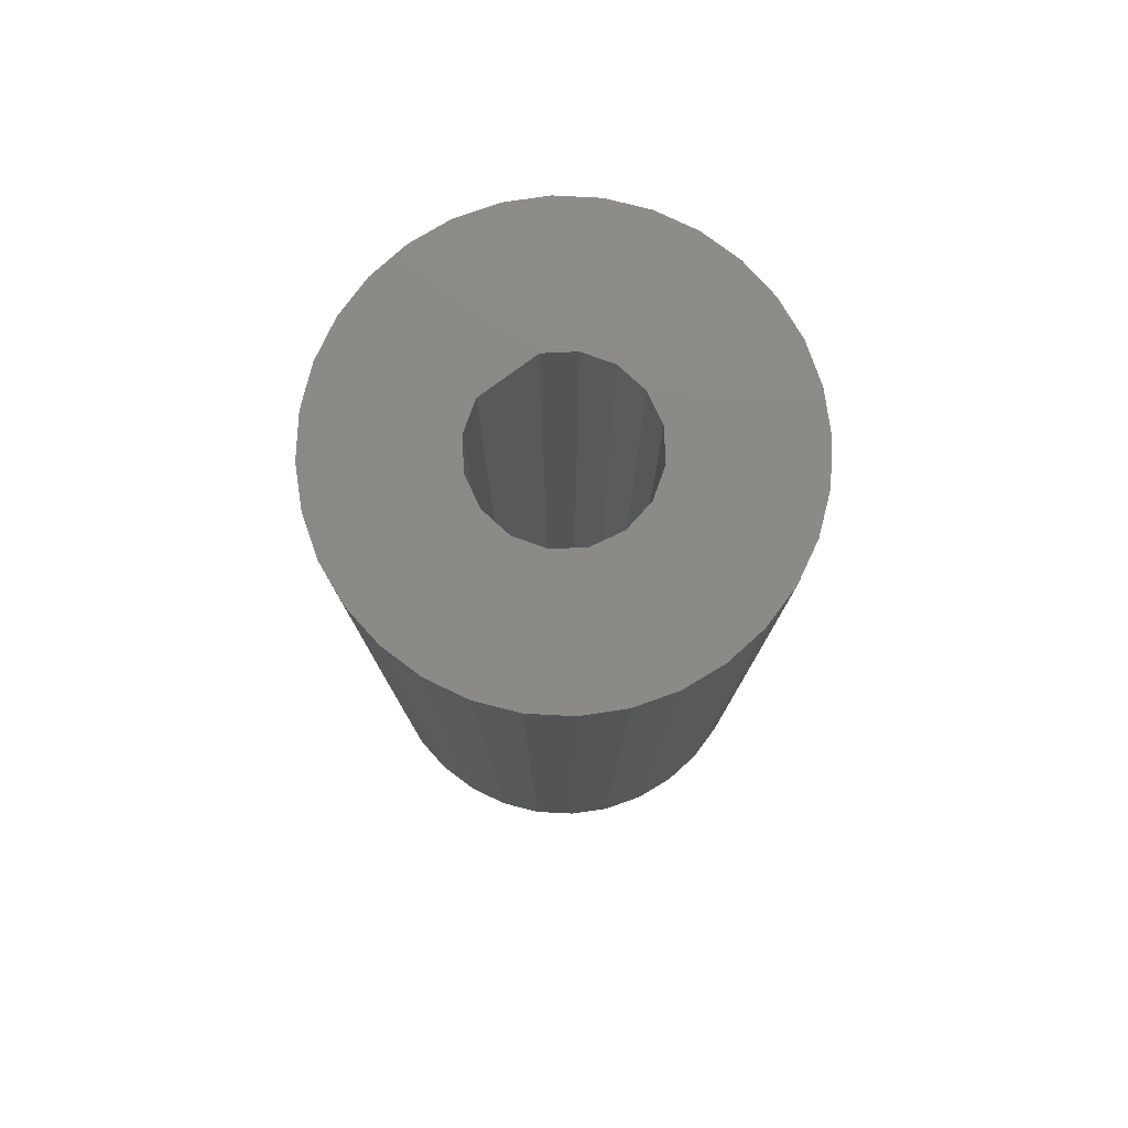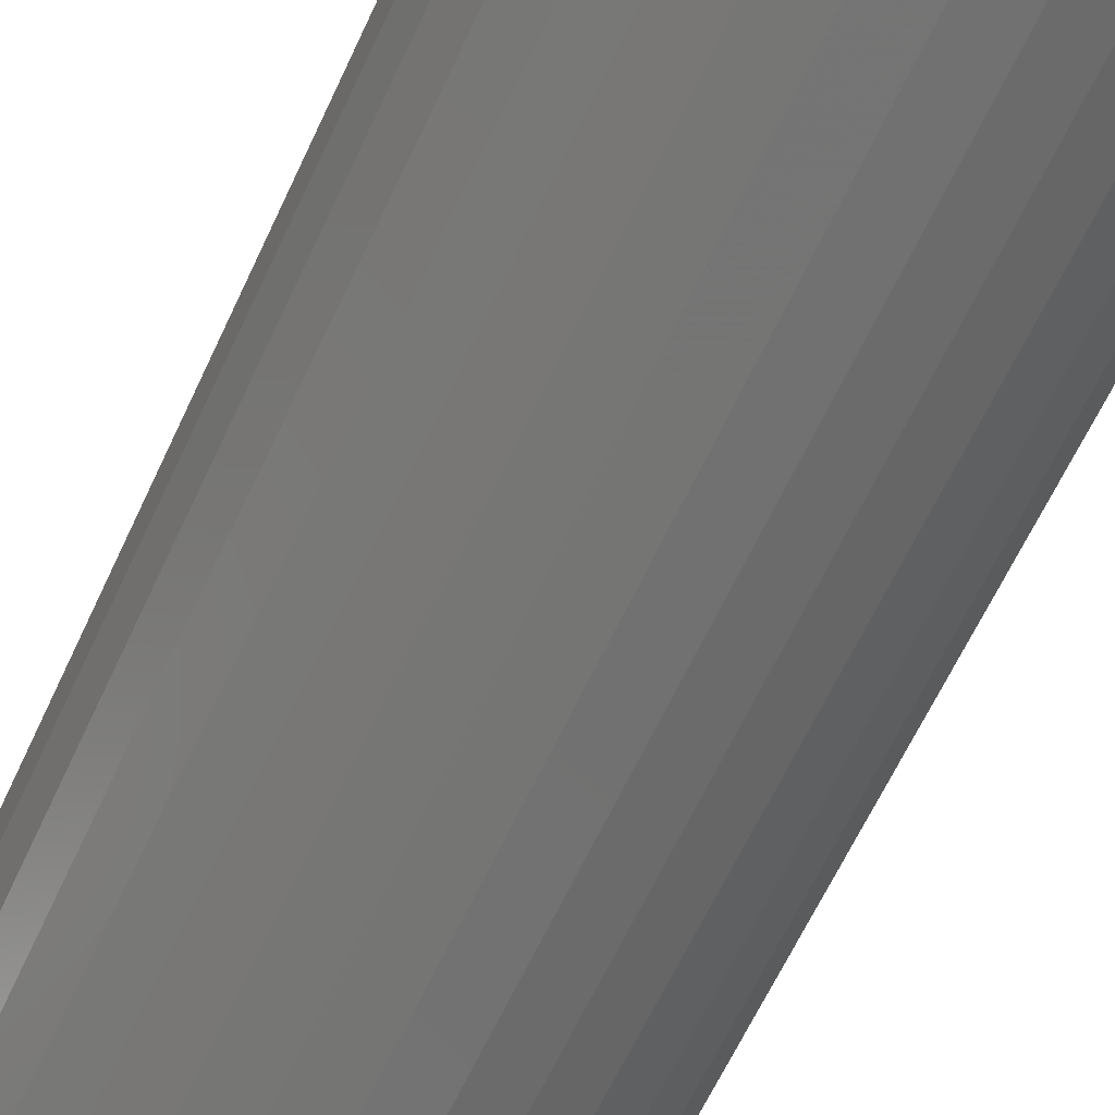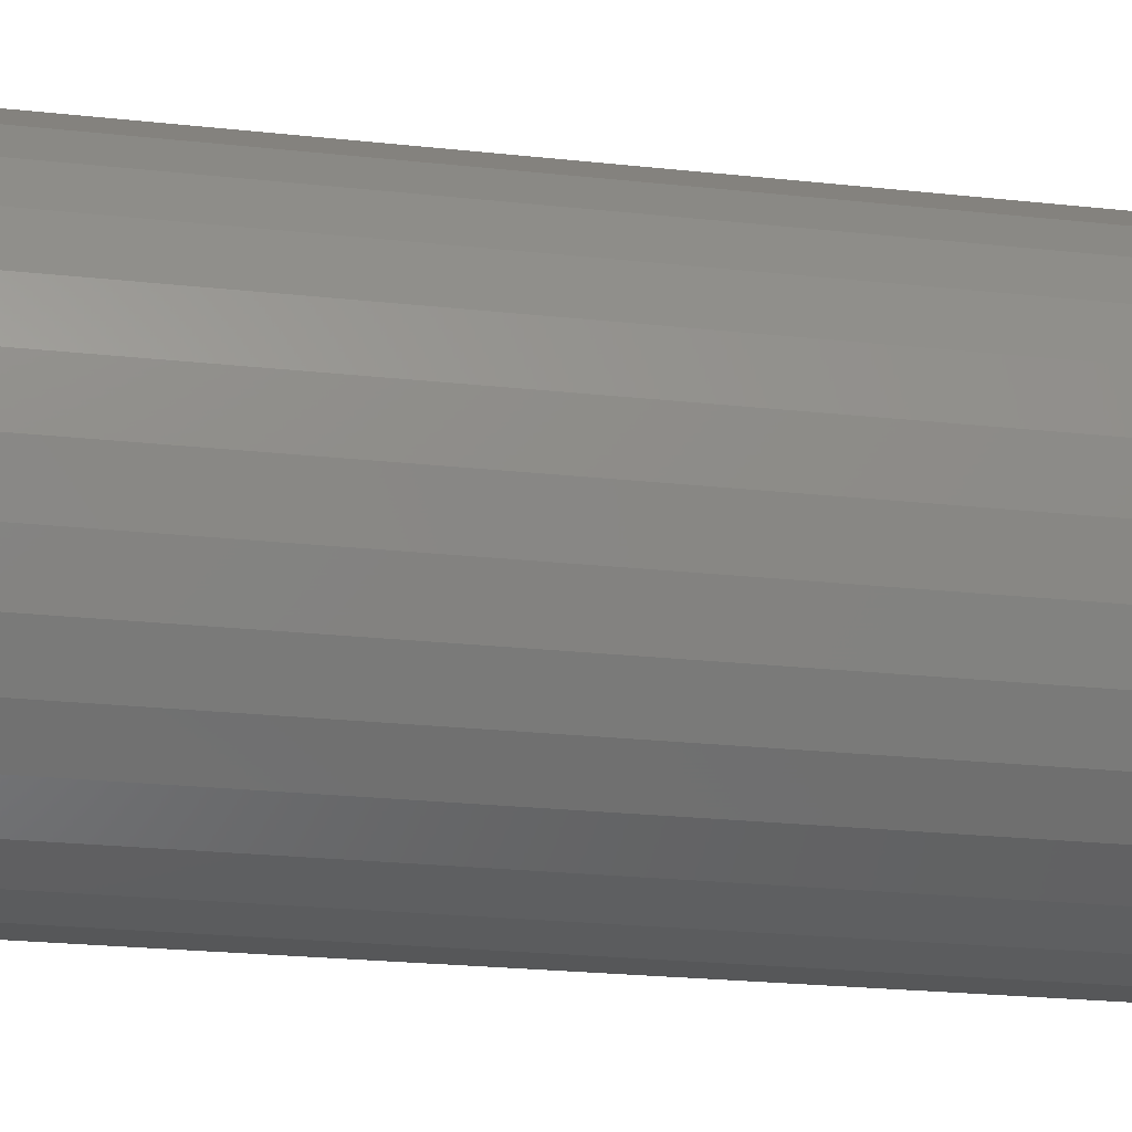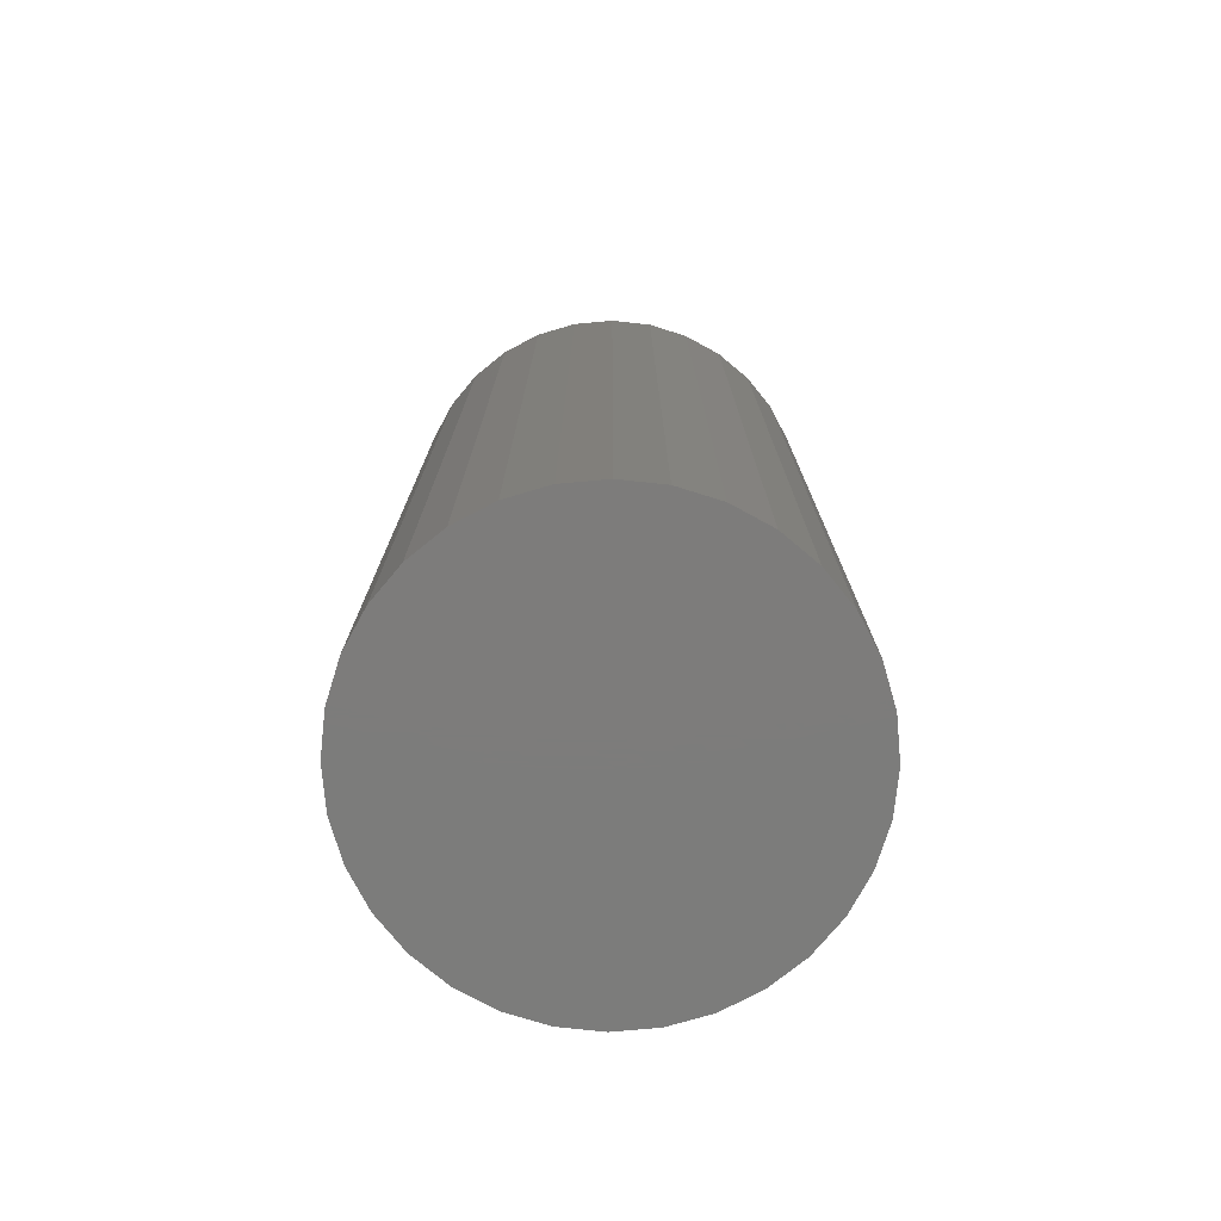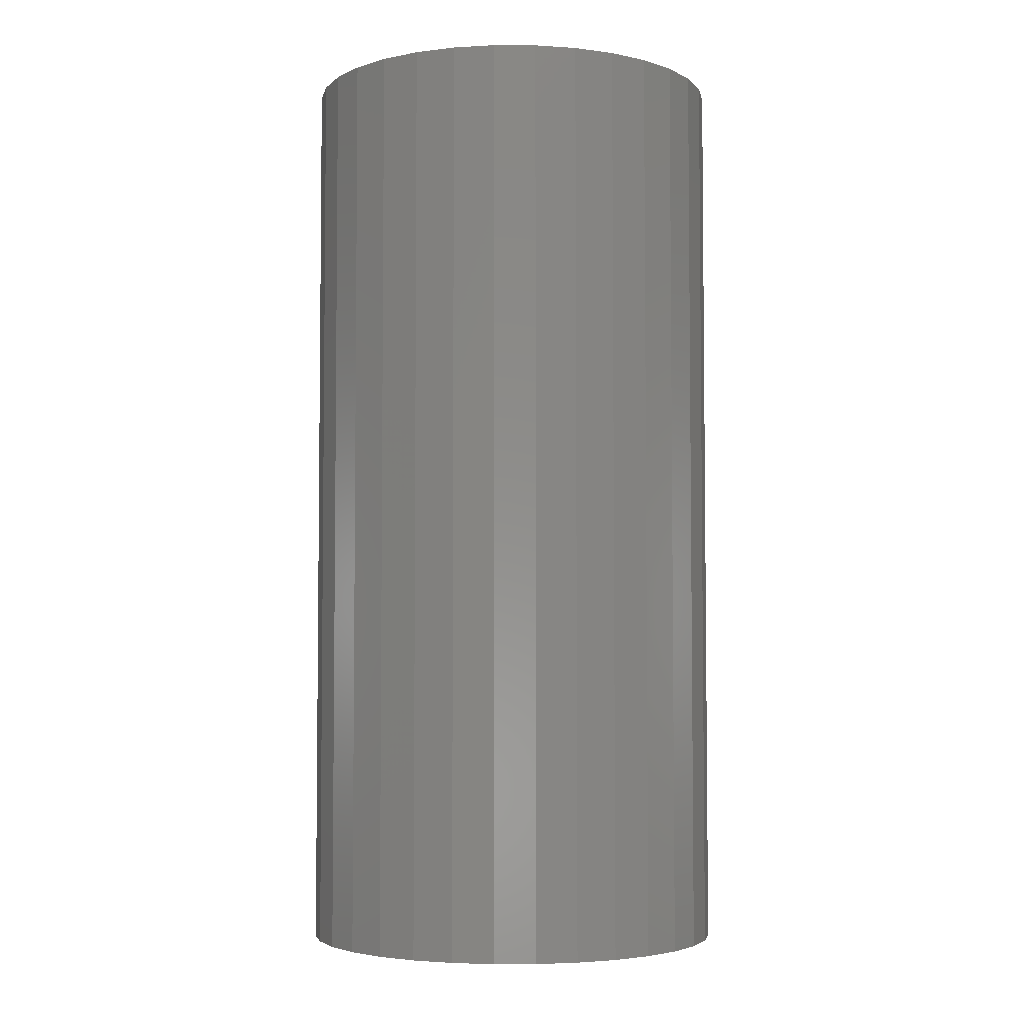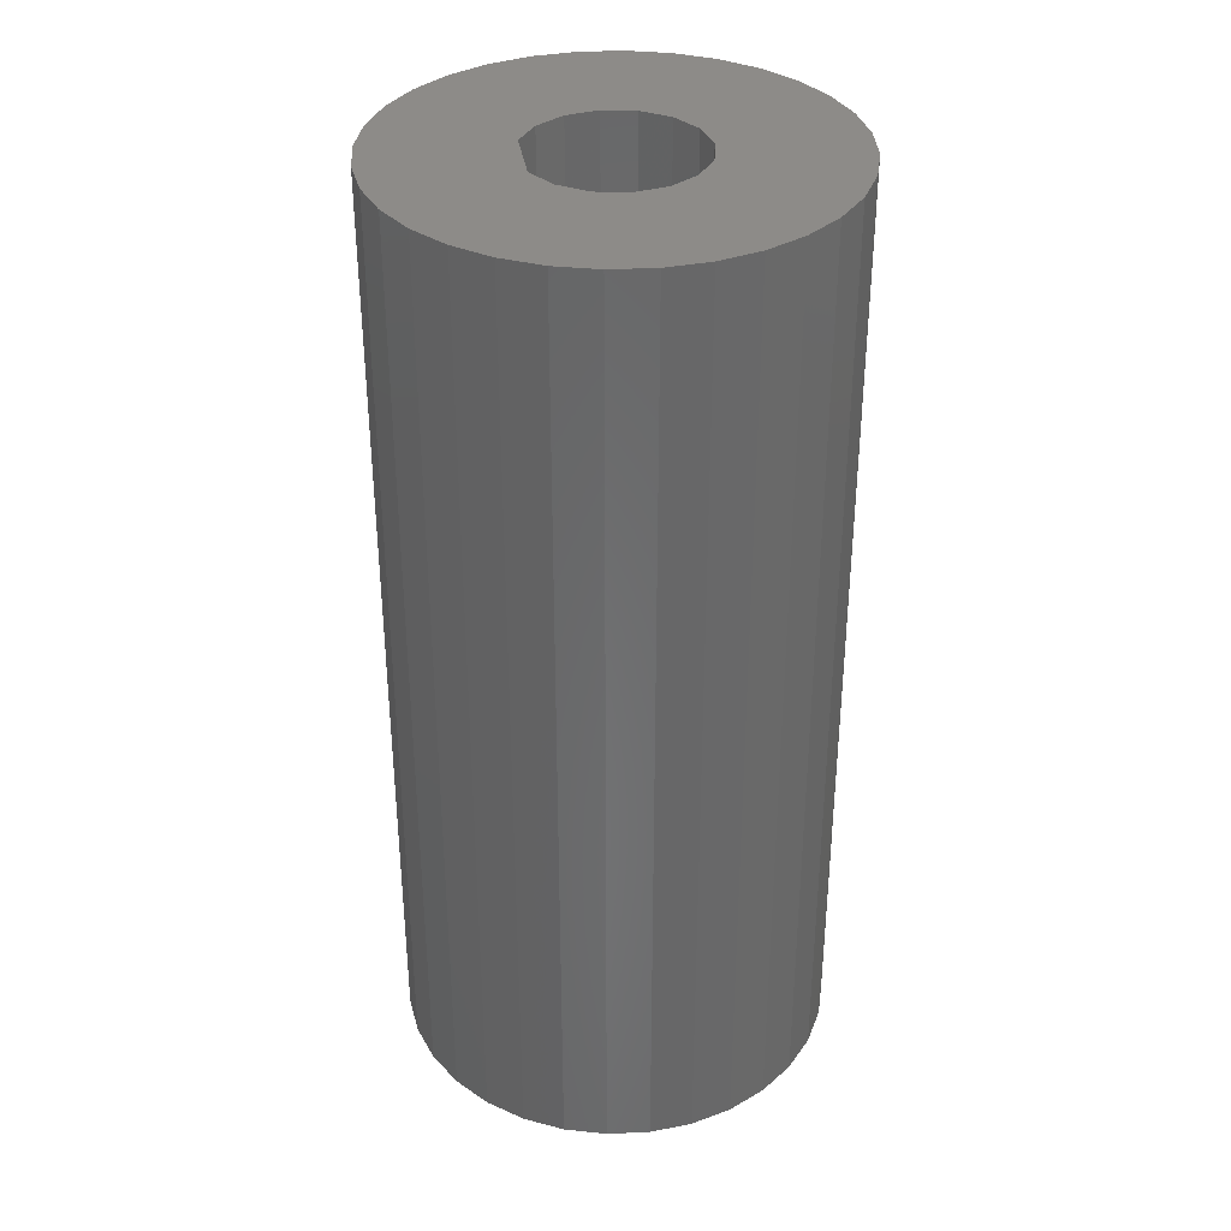
<metadata>
{"format":"stl","ext":"stl","renderer":"f3d","projection":"perspective","resolution":1024,"background":"white","views":[{"elev":78.6,"azim":-81.4,"up":"+Y"},{"elev":-65.5,"azim":-25.2,"up":"+Z"},{"elev":-22.5,"azim":-100.8,"up":"+Z"},{"elev":-75.8,"azim":-45.5,"up":"+Y"},{"elev":-4.1,"azim":-51.4,"up":"+Y"},{"elev":35.2,"azim":-144.0,"up":"+Y"}]}
</metadata>
<code>
# stl→obj: 96 verts, 188 faces
v 0.539 1.247e-16 0.3543
v 0.5412 1.25e-16 0.3555
v 0.5436 1.253e-16 0.3562
v 0.5461 1.256e-16 0.3564
v 0.5426 1.282e-16 0.3472
v 0.5336 1.237e-16 0.3462
v 0.5442 1.284e-16 0.3482
v 0.5416 1.28e-16 0.3456
v 0.5426 1.278e-16 0.3403
v 0.5344 1.233e-16 0.3389
v 0.5336 1.234e-16 0.3413
v 0.5442 1.279e-16 0.3393
v 0.5355 1.233e-16 0.3367
v 0.5479 1.283e-16 0.3393
v 0.5495 1.286e-16 0.3403
v 0.5505 1.288e-16 0.3419
v 0.5578 1.259e-16 0.3389
v 0.5585 1.261e-16 0.3413
v 0.5566 1.257e-16 0.3367
v 0.5485 1.245e-16 0.3313
v 0.5461 1.242e-16 0.3311
v 0.5531 1.251e-16 0.3332
v 0.5509 1.248e-16 0.332
v 0.5461 1.286e-16 0.3486
v 0.5344 1.239e-16 0.3486
v 0.5355 1.241e-16 0.3508
v 0.5371 1.244e-16 0.3527
v 0.5485 1.259e-16 0.3562
v 0.5509 1.261e-16 0.3555
v 0.5531 1.263e-16 0.3543
v 0.555 1.264e-16 0.3527
v 0.5566 1.265e-16 0.3508
v 0.5479 1.288e-16 0.3482
v 0.5461 1.281e-16 0.3389
v 0.555 1.254e-16 0.3348
v 0.5436 1.239e-16 0.3313
v 0.5412 1.237e-16 0.332
v 0.539 1.235e-16 0.3332
v 0.5371 1.234e-16 0.3348
v 0.5578 1.265e-16 0.3486
v 0.5585 1.264e-16 0.3462
v 0.5505 1.29e-16 0.3456
v 0.5495 1.289e-16 0.3472
v 0.5416 1.278e-16 0.3419
v 0.5334 1.235e-16 0.3438
v 0.5412 1.278e-16 0.3438
v 0.5509 1.289e-16 0.3438
v 0.5587 1.263e-16 0.3438
v 0.5479 -0.04688 0.3393
v 0.5495 -0.04688 0.3403
v 0.5505 -0.04688 0.3419
v 0.5509 -0.04688 0.3438
v 0.5461 -0.04688 0.3389
v 0.5442 -0.04688 0.3393
v 0.5426 -0.04688 0.3403
v 0.5416 -0.04688 0.3419
v 0.5412 -0.04688 0.3438
v 0.5442 -0.04688 0.3482
v 0.5426 -0.04688 0.3472
v 0.5416 -0.04688 0.3456
v 0.5461 -0.04688 0.3486
v 0.5479 -0.04688 0.3482
v 0.5495 -0.04688 0.3472
v 0.5505 -0.04688 0.3456
v 0.5531 -0.05469 0.3543
v 0.5371 -0.05469 0.3527
v 0.555 -0.05469 0.3527
v 0.5355 -0.05469 0.3508
v 0.5566 -0.05469 0.3508
v 0.5344 -0.05469 0.3486
v 0.5578 -0.05469 0.3486
v 0.5578 -0.05469 0.3389
v 0.5355 -0.05469 0.3367
v 0.5566 -0.05469 0.3367
v 0.5371 -0.05469 0.3348
v 0.555 -0.05469 0.3348
v 0.539 -0.05469 0.3332
v 0.539 -0.05469 0.3543
v 0.5509 -0.05469 0.3555
v 0.5485 -0.05469 0.3562
v 0.5461 -0.05469 0.3564
v 0.5436 -0.05469 0.3562
v 0.5412 -0.05469 0.3555
v 0.5531 -0.05469 0.3332
v 0.5412 -0.05469 0.332
v 0.5436 -0.05469 0.3313
v 0.5461 -0.05469 0.3311
v 0.5485 -0.05469 0.3313
v 0.5509 -0.05469 0.332
v 0.5585 -0.05469 0.3462
v 0.5336 -0.05469 0.3462
v 0.5587 -0.05469 0.3438
v 0.5334 -0.05469 0.3438
v 0.5585 -0.05469 0.3413
v 0.5336 -0.05469 0.3413
v 0.5344 -0.05469 0.3389
f 1 2 3
f 1 3 4
f 5 6 7
f 5 8 6
f 9 10 11
f 12 10 9
f 12 13 10
f 14 15 16
f 17 14 18
f 19 14 17
f 20 21 22
f 23 20 22
f 24 7 6
f 24 6 25
f 24 25 26
f 24 26 27
f 24 27 1
f 24 1 4
f 24 4 28
f 24 28 29
f 24 29 30
f 24 30 31
f 24 31 32
f 24 32 33
f 34 14 19
f 34 19 35
f 34 35 22
f 34 22 21
f 34 21 36
f 34 36 37
f 34 37 38
f 34 38 39
f 34 39 13
f 34 13 12
f 40 41 42
f 40 42 43
f 40 43 33
f 40 33 32
f 9 11 44
f 44 11 45
f 44 45 46
f 46 45 6
f 46 6 8
f 14 16 18
f 18 16 47
f 18 47 48
f 48 47 42
f 48 42 41
f 34 49 14
f 14 49 50
f 14 50 15
f 15 50 51
f 15 51 16
f 16 51 52
f 16 52 47
f 49 34 53
f 53 34 12
f 53 12 54
f 54 12 9
f 54 9 55
f 55 9 44
f 55 44 56
f 56 44 46
f 56 46 57
f 24 58 7
f 7 58 59
f 7 59 5
f 5 59 60
f 5 60 8
f 8 60 57
f 8 57 46
f 58 24 61
f 61 24 33
f 61 33 62
f 62 33 43
f 62 43 63
f 63 43 42
f 63 42 64
f 64 42 47
f 64 47 52
f 59 58 61
f 59 61 62
f 63 59 62
f 63 60 59
f 64 60 63
f 51 56 52
f 51 55 56
f 50 55 51
f 50 54 55
f 53 54 50
f 49 53 50
f 57 60 64
f 57 64 52
f 57 52 56
f 65 66 67
f 66 68 67
f 67 68 69
f 69 68 70
f 69 70 71
f 72 73 74
f 74 73 75
f 74 75 76
f 75 77 76
f 78 66 65
f 78 65 79
f 78 79 80
f 78 80 81
f 78 81 82
f 78 82 83
f 84 76 77
f 84 77 85
f 84 85 86
f 84 86 87
f 84 87 88
f 84 88 89
f 71 70 90
f 90 70 91
f 90 91 92
f 92 91 93
f 92 93 94
f 94 93 95
f 94 95 72
f 72 95 96
f 72 96 73
f 48 92 18
f 18 92 94
f 18 94 17
f 17 94 72
f 17 72 19
f 19 72 74
f 19 74 35
f 35 74 76
f 35 76 22
f 22 76 84
f 22 84 23
f 23 84 89
f 23 89 20
f 20 89 88
f 20 88 21
f 21 88 87
f 21 87 36
f 36 87 86
f 36 86 37
f 37 86 85
f 37 85 38
f 38 85 77
f 38 77 39
f 39 77 75
f 39 75 13
f 13 75 73
f 13 73 10
f 10 73 96
f 10 96 11
f 11 96 95
f 11 95 45
f 45 95 93
f 45 93 6
f 6 93 91
f 6 91 25
f 25 91 70
f 25 70 26
f 26 70 68
f 26 68 27
f 27 68 66
f 27 66 1
f 1 66 78
f 1 78 2
f 2 78 83
f 2 83 3
f 3 83 82
f 3 82 4
f 4 82 81
f 4 81 28
f 28 81 80
f 28 80 29
f 29 80 79
f 29 79 30
f 30 79 65
f 30 65 31
f 31 65 67
f 31 67 32
f 32 67 69
f 32 69 40
f 40 69 71
f 40 71 41
f 41 71 90
f 41 90 48
f 48 90 92

</code>
